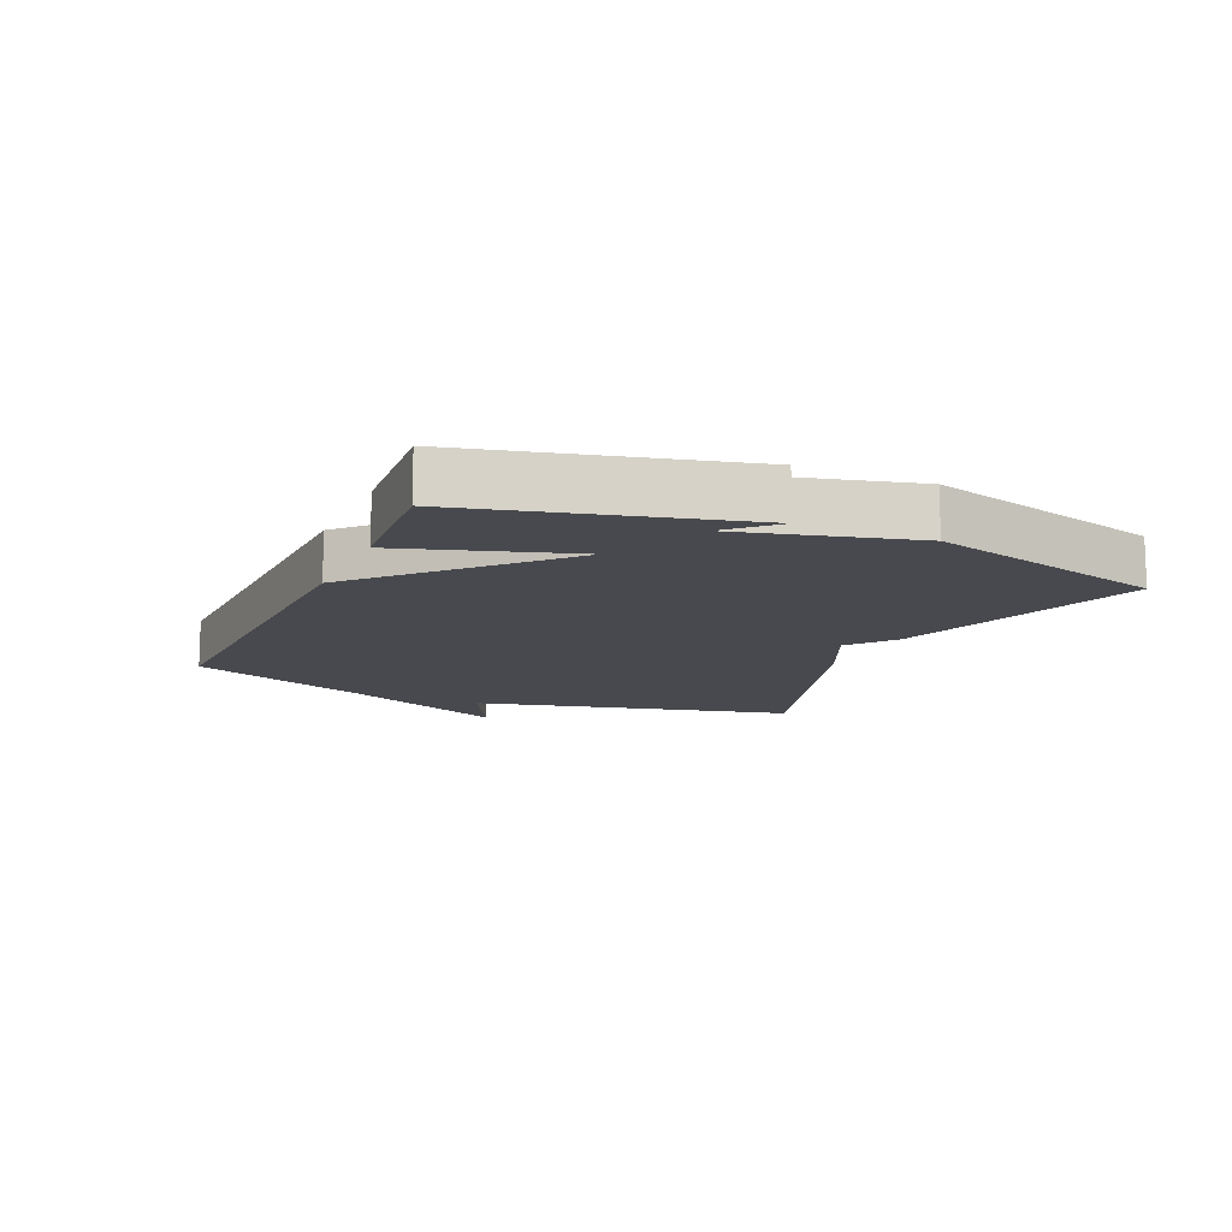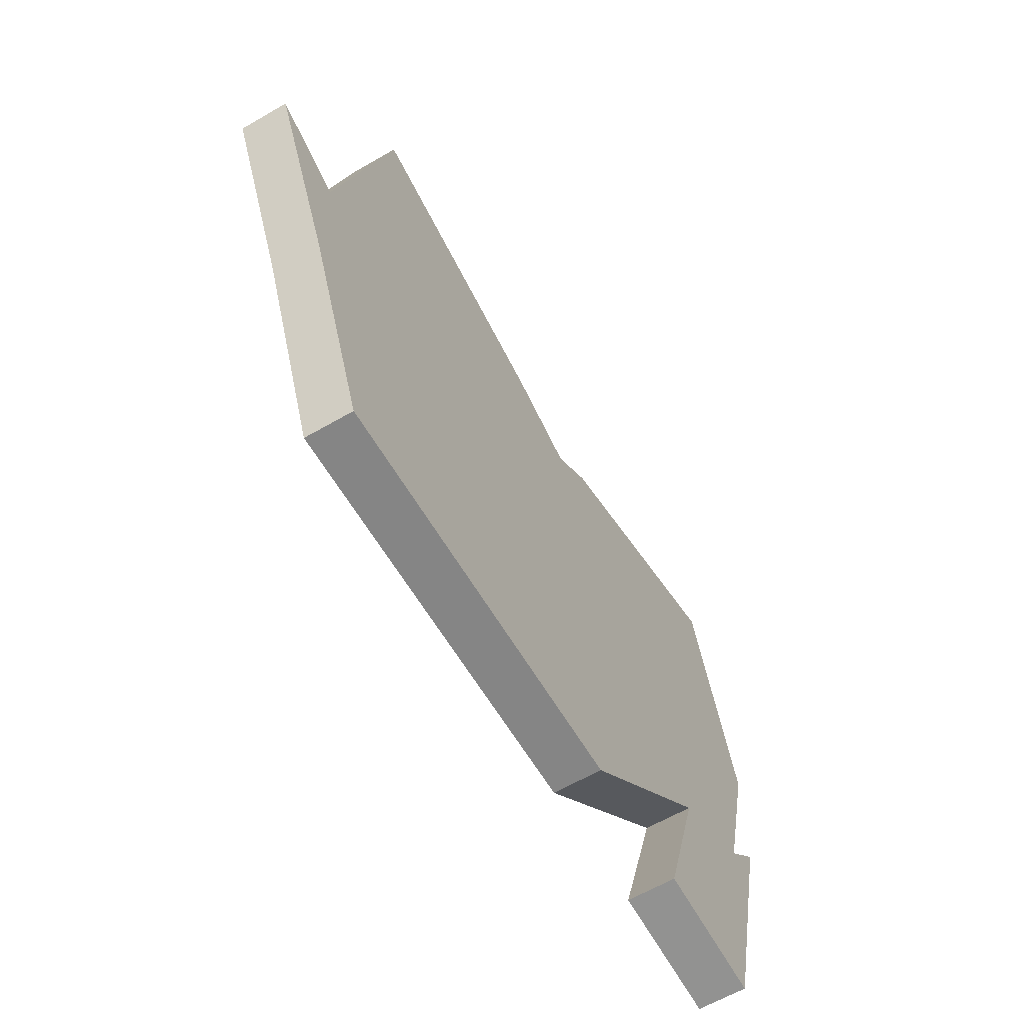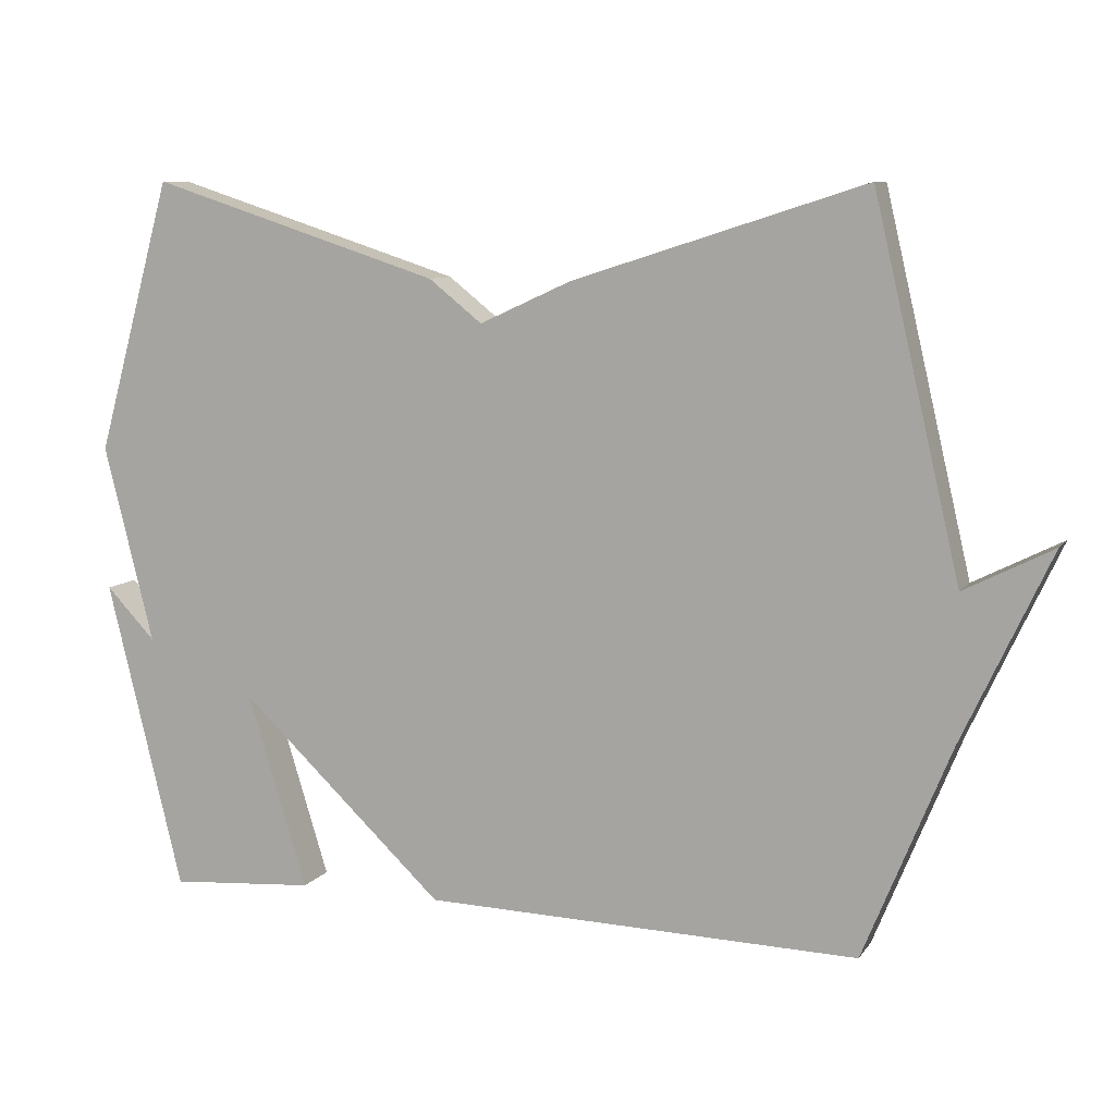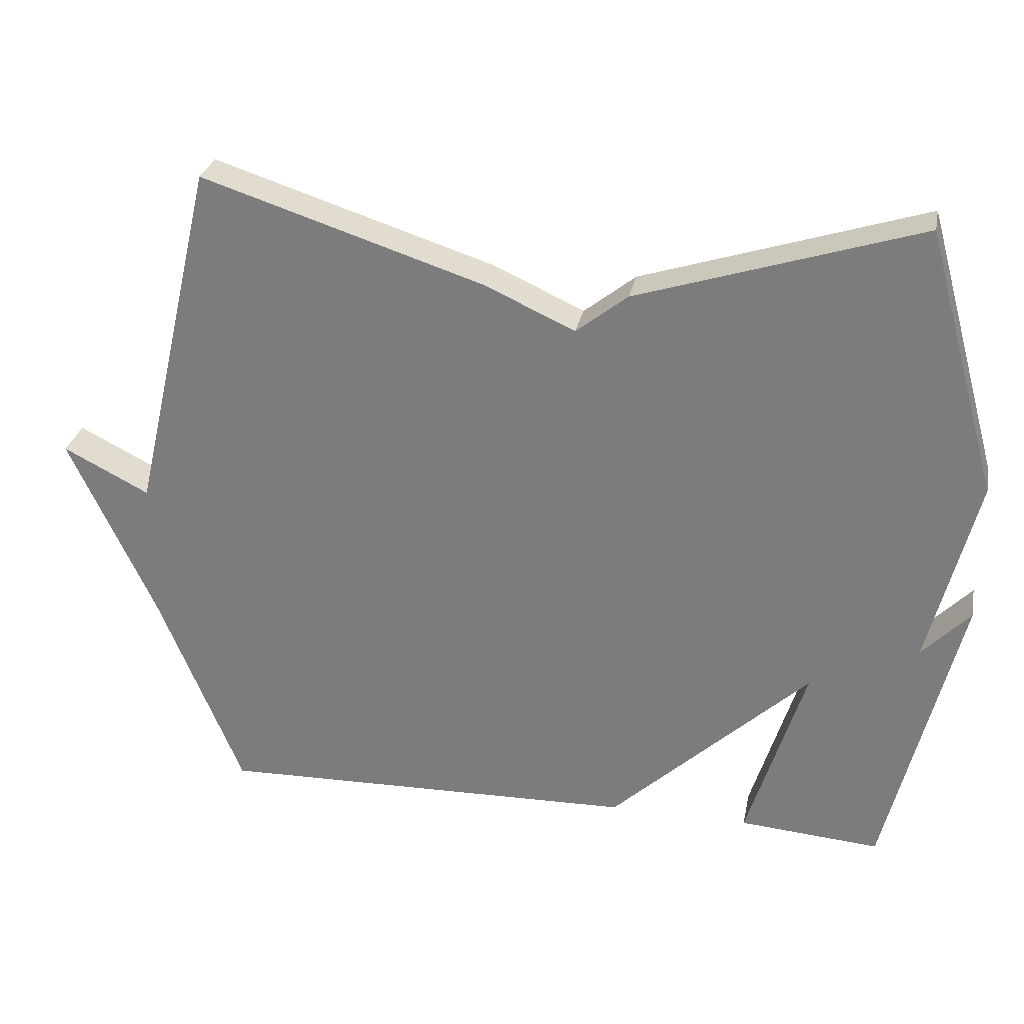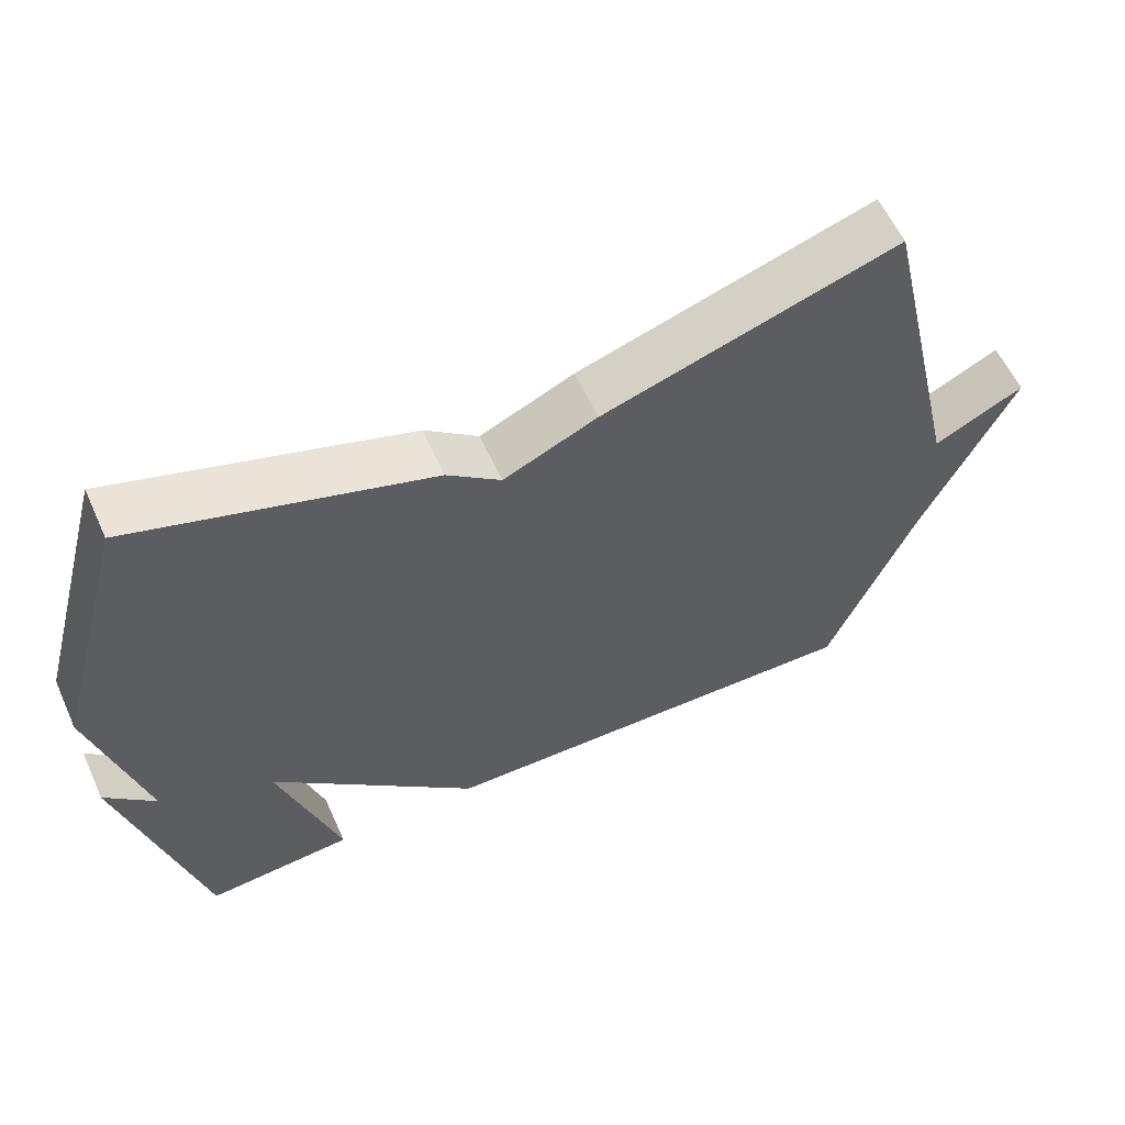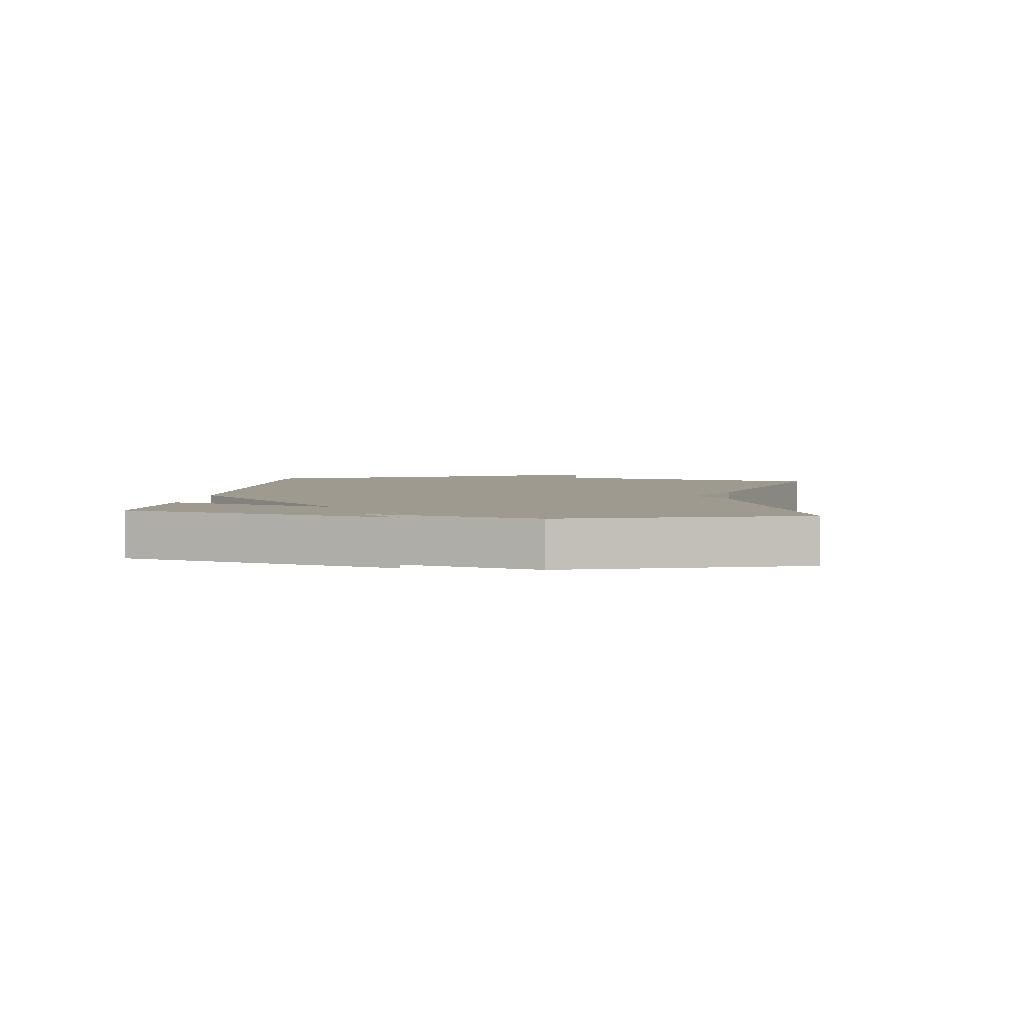
<metadata>
{"format":"obj","ext":"obj","renderer":"f3d","projection":"perspective","resolution":1024,"background":"white","views":[{"elev":-12.6,"azim":-113.8,"up":"+Y"},{"elev":-62.9,"azim":120.3,"up":"+Z"},{"elev":8.9,"azim":20.4,"up":"+Z"},{"elev":29.1,"azim":-168.7,"up":"+Z"},{"elev":59.2,"azim":-24.4,"up":"+Z"},{"elev":3.7,"azim":-83.2,"up":"+Y"}]}
</metadata>
<code>
v -0.5 0.07 -0.5
v -0.604 0.07 -0.075
v -0.536 0.07 -0.146
v -0.604 0.07 0.125
v -0.5 0.07 0.5
v -0.1 0.07 0.372
v -0.027 0.07 0.314
v 0.1 0.07 0.372
v 0.5 0.07 0.5
v 0.619 0.07 -0.008
v 0.741 0.07 0.054
v 0.619 0.07 -0.208
v 0.5 0.07 -0.5
v -0.1 0.07 -0.485
v -0.382 0.07 -0.219
v -0.3 0.07 -0.485
v -0.5 0 -0.5
v -0.604 0 -0.075
v -0.536 0 -0.146
v -0.604 0 0.125
v -0.5 0 0.5
v -0.1 0 0.372
v -0.027 0 0.314
v 0.1 0 0.372
v 0.5 0 0.5
v 0.619 0 -0.008
v 0.741 0 0.054
v 0.619 0 -0.208
v 0.5 0 -0.5
v -0.1 0 -0.485
v -0.382 0 -0.219
v -0.3 0 -0.485
f 15 16 1
f 12 13 14 15
f 10 11 12
f 10 12 15
f 9 10 15
f 8 9 15
f 7 8 15
f 6 7 15
f 5 6 15
f 4 5 15
f 3 4 15
f 1 2 3
f 1 3 15
f 17 32 31
f 31 30 29 28
f 28 27 26
f 31 28 26
f 31 26 25
f 31 25 24
f 31 24 23
f 31 23 22
f 31 22 21
f 31 21 20
f 31 20 19
f 19 18 17
f 31 19 17
f 1 17 18 2
f 2 18 19 3
f 3 19 20 4
f 4 20 21 5
f 5 21 22 6
f 6 22 23 7
f 7 23 24 8
f 8 24 25 9
f 9 25 26 10
f 10 26 27 11
f 11 27 28 12
f 12 28 29 13
f 13 29 30 14
f 14 30 31 15
f 15 31 32 16
f 16 32 17 1

</code>
